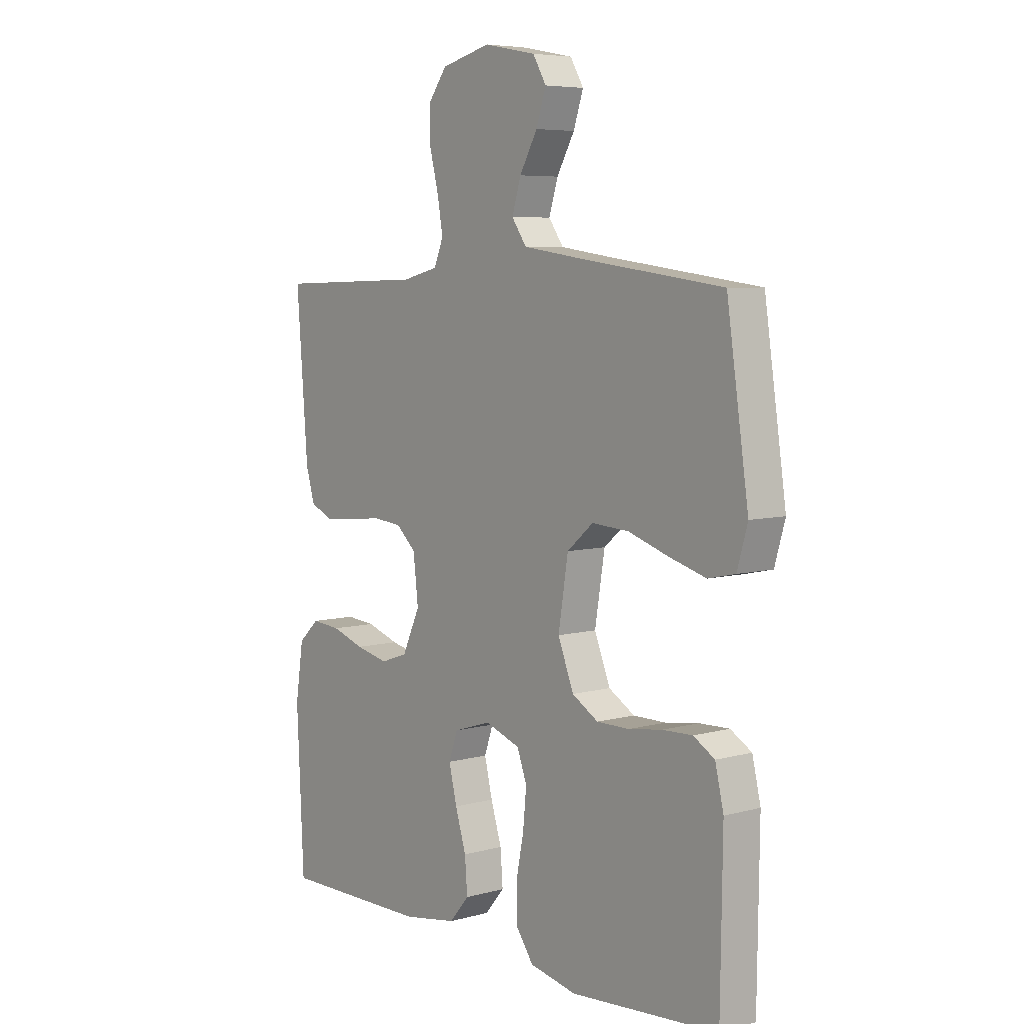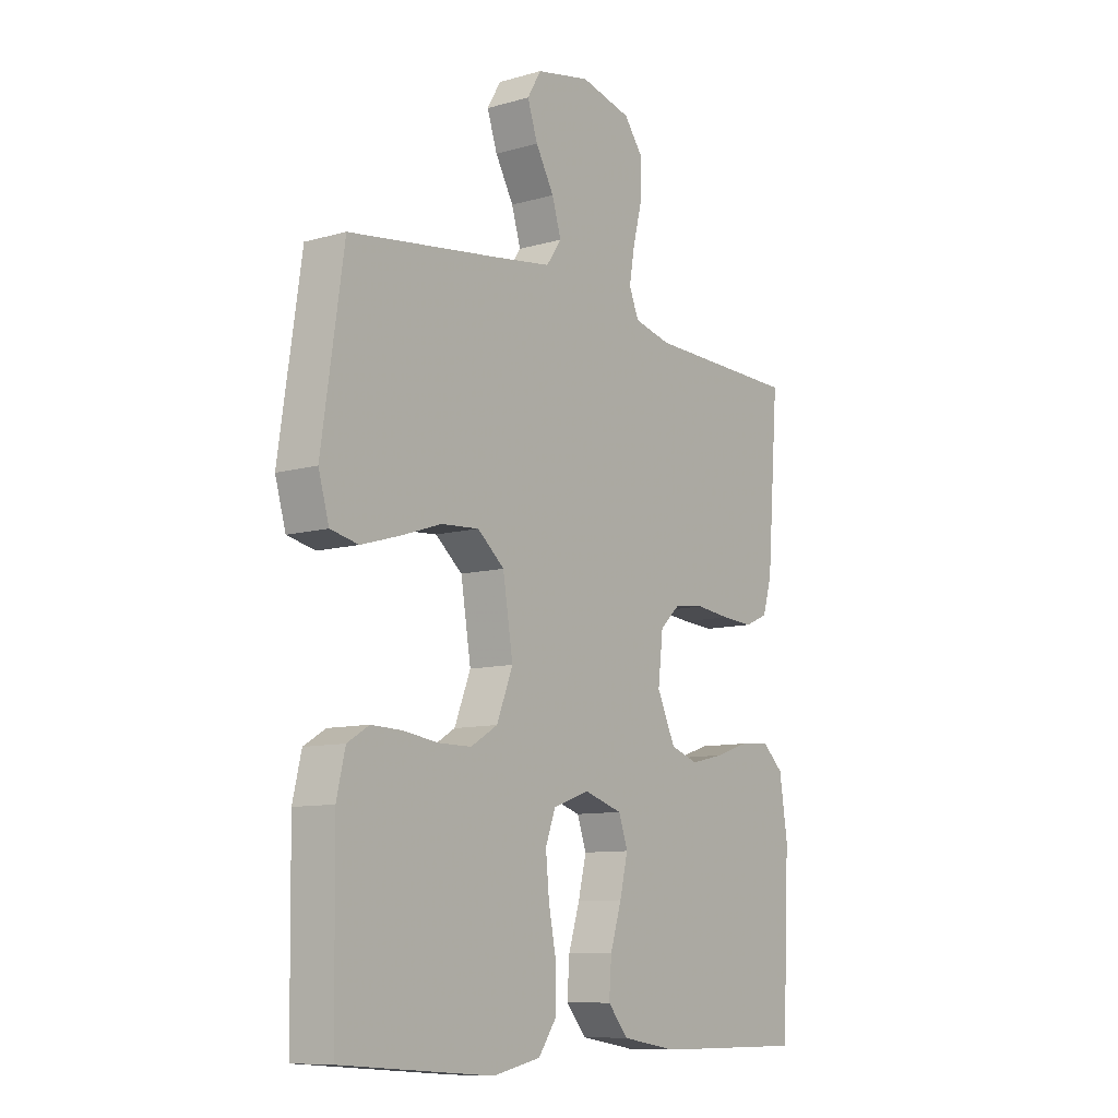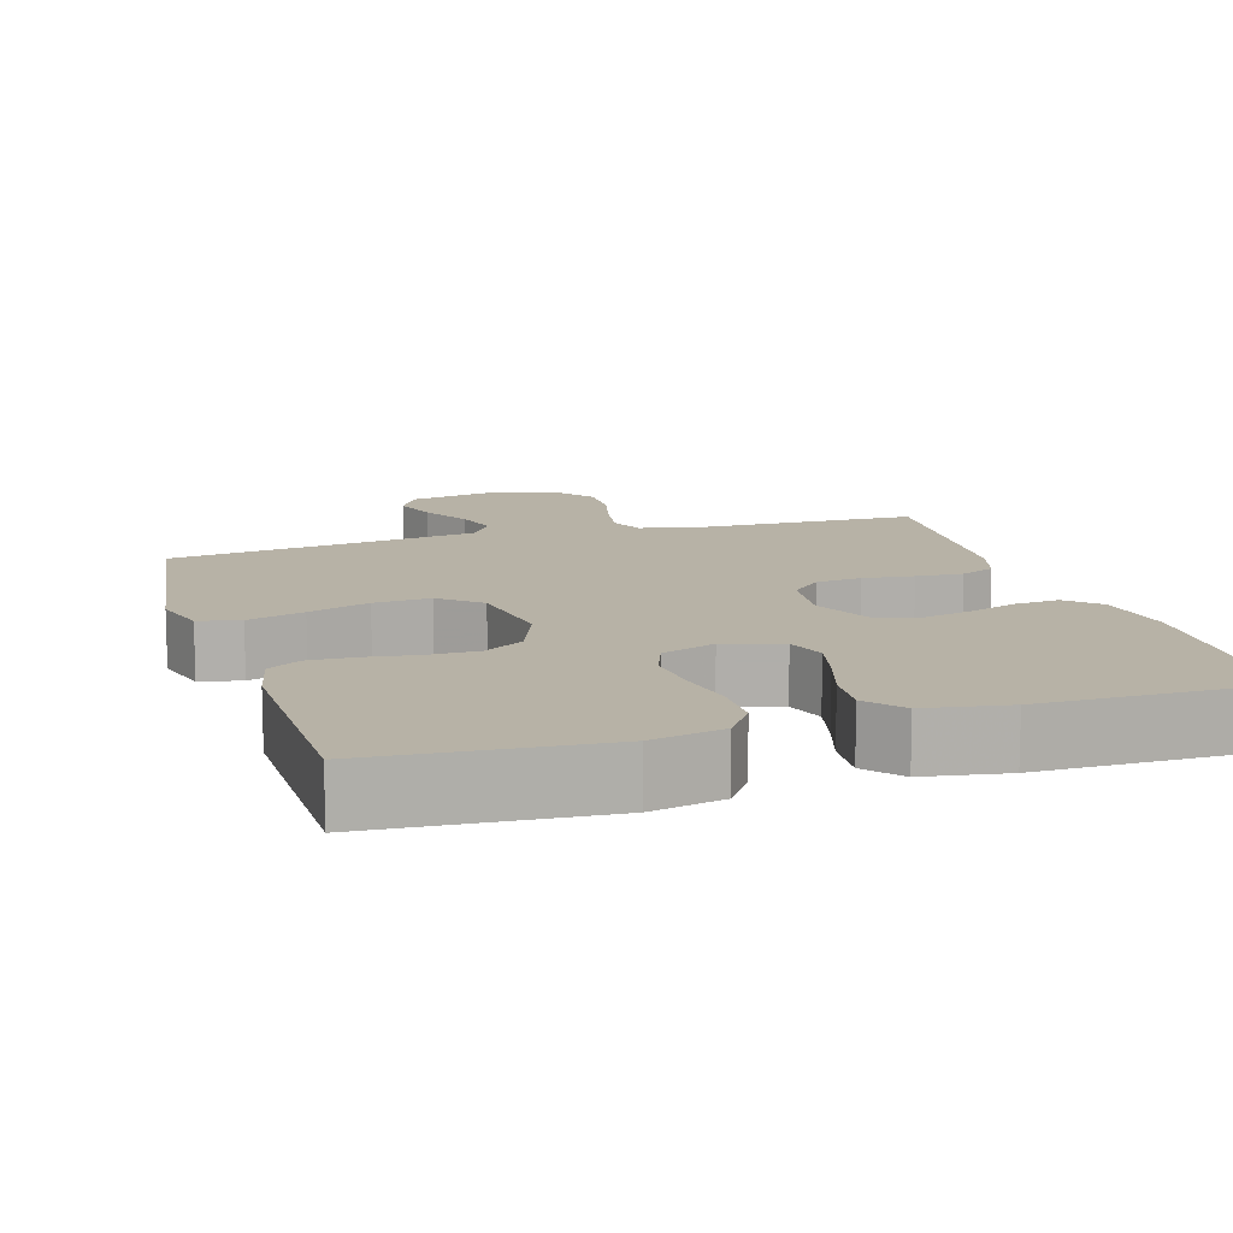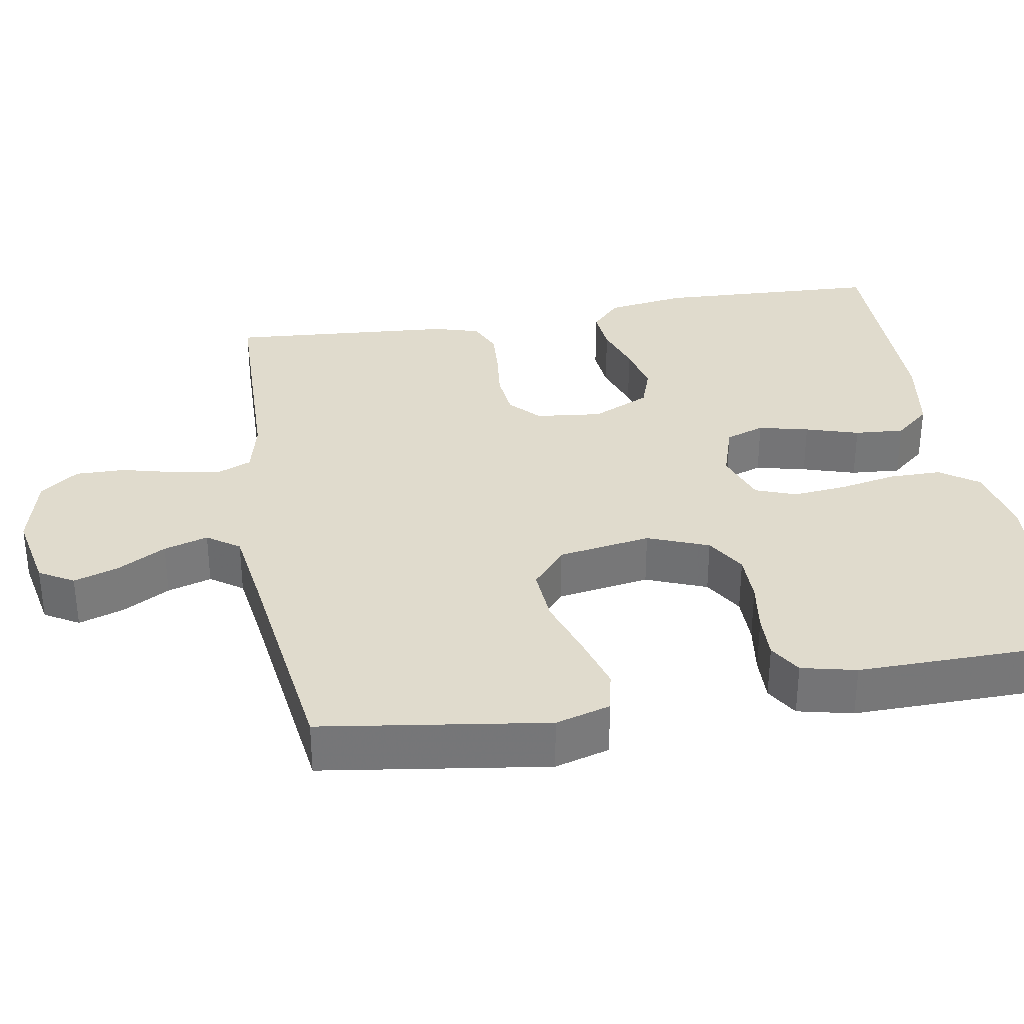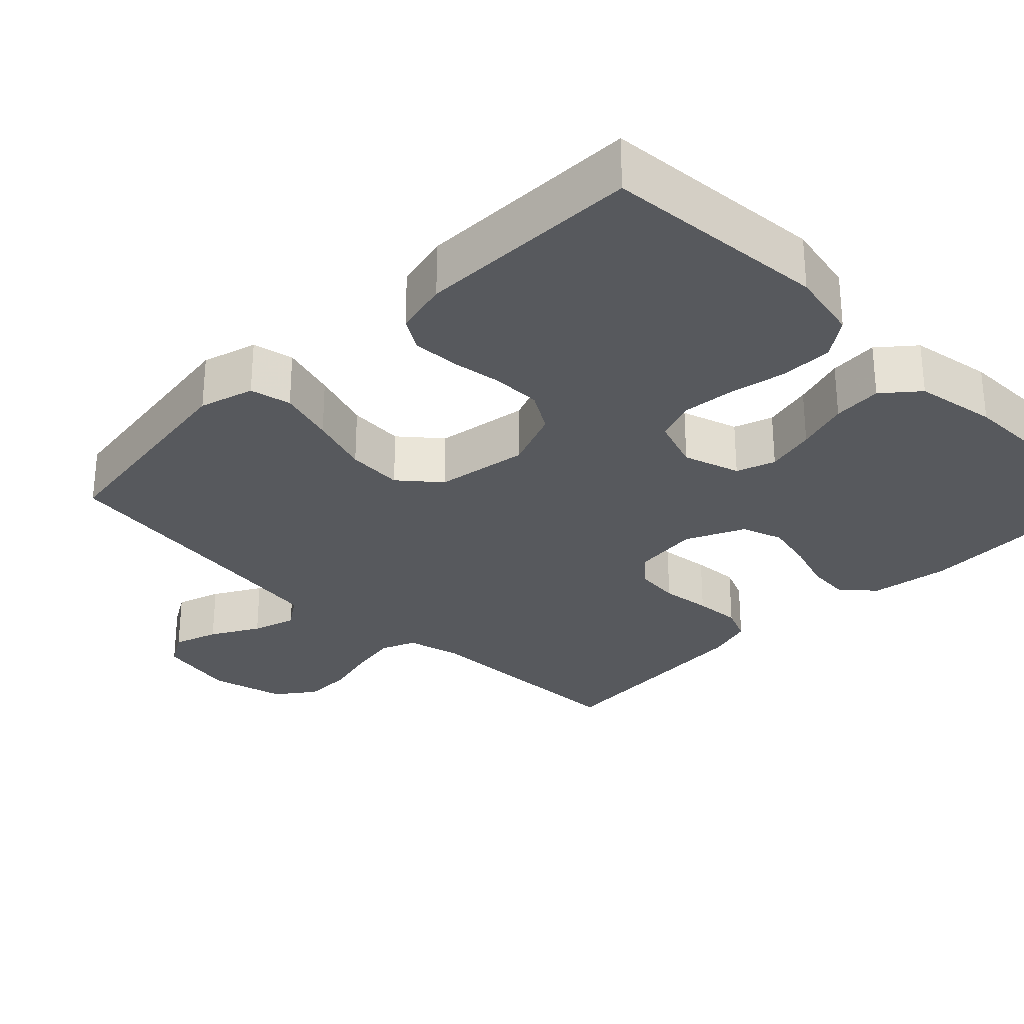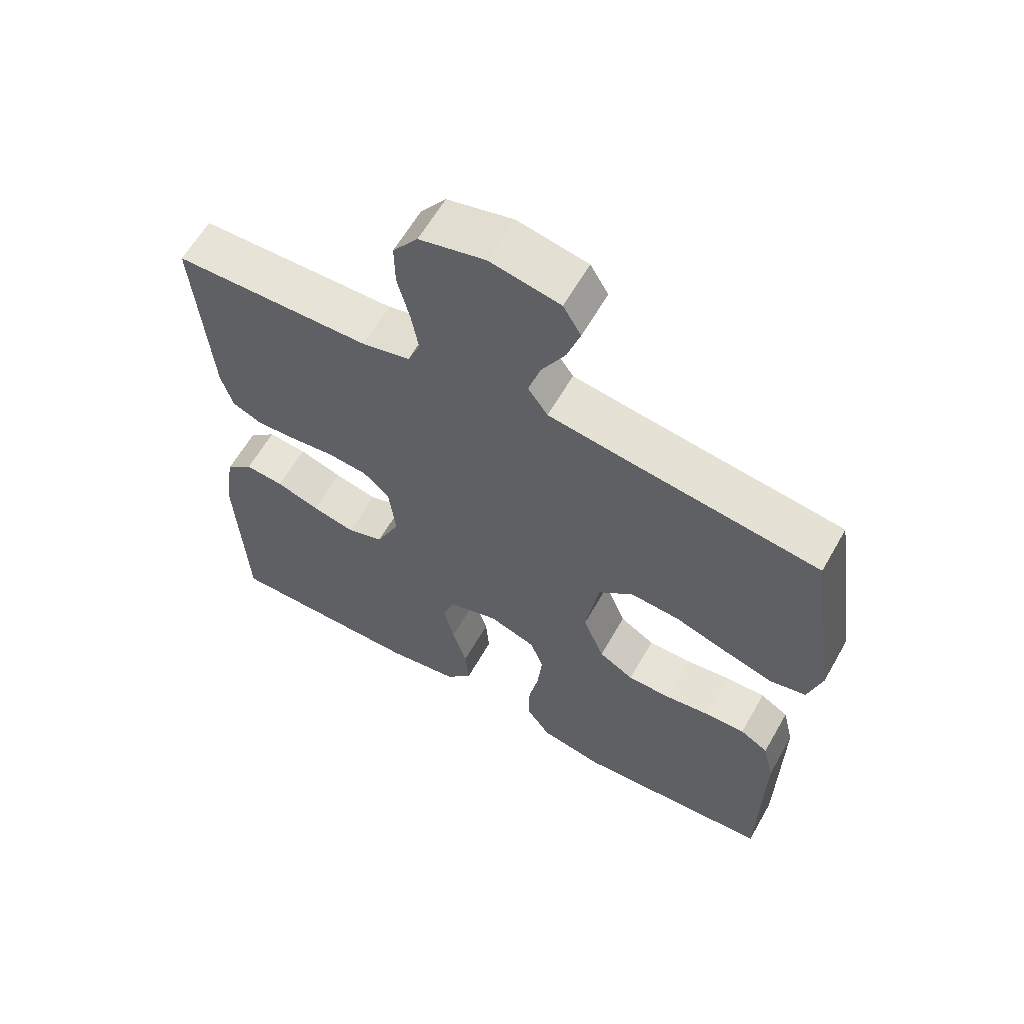
<metadata>
{"format":"obj","ext":"obj","renderer":"f3d","projection":"perspective","resolution":1024,"background":"white","views":[{"elev":6.2,"azim":50.8,"up":"+Z"},{"elev":-9.7,"azim":126.5,"up":"+Z"},{"elev":12.3,"azim":162.9,"up":"+Y"},{"elev":33.3,"azim":80.2,"up":"+Y"},{"elev":-29.0,"azim":135.2,"up":"+Y"},{"elev":61.5,"azim":29.6,"up":"+Z"}]}
</metadata>
<code>
v -0.5 0.07 -0.5
v -0.514 0.07 -0.2
v -0.498 0.07 -0.094
v -0.456 0.07 -0.055
v -0.397 0.07 -0.06
v -0.331 0.07 -0.082
v -0.265 0.07 -0.097
v -0.21 0.07 -0.078
v -0.174 0.07 0
v -0.184 0.07 0.088
v -0.224 0.07 0.125
v -0.284 0.07 0.131
v -0.351 0.07 0.123
v -0.413 0.07 0.119
v -0.459 0.07 0.139
v -0.477 0.07 0.2
v -0.5 0.07 0.5
v -0.2 0.07 0.508
v -0.127 0.07 0.526
v -0.108 0.07 0.572
v -0.119 0.07 0.636
v -0.137 0.07 0.707
v -0.138 0.07 0.773
v -0.1 0.07 0.824
v 0 0.07 0.849
v 0.106 0.07 0.828
v 0.133 0.07 0.782
v 0.113 0.07 0.722
v 0.077 0.07 0.658
v 0.059 0.07 0.599
v 0.089 0.07 0.556
v 0.2 0.07 0.54
v 0.5 0.07 0.5
v 0.544 0.07 0.2
v 0.523 0.07 0.127
v 0.468 0.07 0.115
v 0.393 0.07 0.137
v 0.312 0.07 0.164
v 0.237 0.07 0.169
v 0.184 0.07 0.124
v 0.164 0.07 0
v 0.196 0.07 -0.081
v 0.249 0.07 -0.113
v 0.315 0.07 -0.113
v 0.383 0.07 -0.103
v 0.444 0.07 -0.101
v 0.487 0.07 -0.127
v 0.504 0.07 -0.2
v 0.5 0.07 -0.5
v 0.2 0.07 -0.522
v 0.105 0.07 -0.502
v 0.069 0.07 -0.451
v 0.069 0.07 -0.381
v 0.084 0.07 -0.305
v 0.091 0.07 -0.233
v 0.071 0.07 -0.179
v 0 0.07 -0.154
v -0.076 0.07 -0.178
v -0.094 0.07 -0.23
v -0.078 0.07 -0.297
v -0.056 0.07 -0.368
v -0.051 0.07 -0.434
v -0.091 0.07 -0.481
v -0.2 0.07 -0.499
v -0.5 0 -0.5
v -0.514 0 -0.2
v -0.498 0 -0.094
v -0.456 0 -0.055
v -0.397 0 -0.06
v -0.331 0 -0.082
v -0.265 0 -0.097
v -0.21 0 -0.078
v -0.174 0 0
v -0.184 0 0.088
v -0.224 0 0.125
v -0.284 0 0.131
v -0.351 0 0.123
v -0.413 0 0.119
v -0.459 0 0.139
v -0.477 0 0.2
v -0.5 0 0.5
v -0.2 0 0.508
v -0.127 0 0.526
v -0.108 0 0.572
v -0.119 0 0.636
v -0.137 0 0.707
v -0.138 0 0.773
v -0.1 0 0.824
v 0 0 0.849
v 0.106 0 0.828
v 0.133 0 0.782
v 0.113 0 0.722
v 0.077 0 0.658
v 0.059 0 0.599
v 0.089 0 0.556
v 0.2 0 0.54
v 0.5 0 0.5
v 0.544 0 0.2
v 0.523 0 0.127
v 0.468 0 0.115
v 0.393 0 0.137
v 0.312 0 0.164
v 0.237 0 0.169
v 0.184 0 0.124
v 0.164 0 0
v 0.196 0 -0.081
v 0.249 0 -0.113
v 0.315 0 -0.113
v 0.383 0 -0.103
v 0.444 0 -0.101
v 0.487 0 -0.127
v 0.504 0 -0.2
v 0.5 0 -0.5
v 0.2 0 -0.522
v 0.105 0 -0.502
v 0.069 0 -0.451
v 0.069 0 -0.381
v 0.084 0 -0.305
v 0.091 0 -0.233
v 0.071 0 -0.179
v 0 0 -0.154
v -0.076 0 -0.178
v -0.094 0 -0.23
v -0.078 0 -0.297
v -0.056 0 -0.368
v -0.051 0 -0.434
v -0.091 0 -0.481
v -0.2 0 -0.499
f 4 5 6
f 3 4 6
f 2 3 6
f 1 2 6
f 64 1 6
f 63 64 6
f 62 63 6
f 61 62 6
f 60 61 6
f 59 60 6 7
f 58 59 7 8
f 57 58 8 9
f 56 57 9 10
f 52 53 54
f 51 52 54
f 50 51 54
f 49 50 54
f 48 49 54
f 47 48 54
f 46 47 54
f 45 46 54
f 44 45 54
f 43 44 54 55
f 42 43 55 56
f 36 37 38
f 35 36 38
f 34 35 38
f 33 34 38
f 32 33 38
f 31 32 38 39
f 30 31 39 40
f 27 28 29
f 26 27 29
f 25 26 29
f 24 25 29
f 23 24 29
f 22 23 29
f 21 22 29
f 20 21 29 30
f 30 40 41
f 20 30 41
f 19 20 41
f 16 17 18
f 15 16 18
f 14 15 18
f 13 14 18
f 12 13 18
f 11 12 18 19
f 42 56 10
f 41 42 10
f 19 41 10
f 10 11 19
f 70 69 68
f 70 68 67
f 70 67 66
f 70 66 65
f 70 65 128
f 70 128 127
f 70 127 126
f 70 126 125
f 70 125 124
f 71 70 124 123
f 72 71 123 122
f 73 72 122 121
f 74 73 121 120
f 118 117 116
f 118 116 115
f 118 115 114
f 118 114 113
f 118 113 112
f 118 112 111
f 118 111 110
f 118 110 109
f 118 109 108
f 119 118 108 107
f 120 119 107 106
f 102 101 100
f 102 100 99
f 102 99 98
f 102 98 97
f 102 97 96
f 103 102 96 95
f 104 103 95 94
f 93 92 91
f 93 91 90
f 93 90 89
f 93 89 88
f 93 88 87
f 93 87 86
f 93 86 85
f 94 93 85 84
f 105 104 94
f 105 94 84
f 105 84 83
f 82 81 80
f 82 80 79
f 82 79 78
f 82 78 77
f 82 77 76
f 83 82 76 75
f 74 120 106
f 74 106 105
f 74 105 83
f 83 75 74
f 1 65 66 2
f 2 66 67 3
f 3 67 68 4
f 4 68 69 5
f 5 69 70 6
f 6 70 71 7
f 7 71 72 8
f 8 72 73 9
f 9 73 74 10
f 10 74 75 11
f 11 75 76 12
f 12 76 77 13
f 13 77 78 14
f 14 78 79 15
f 15 79 80 16
f 16 80 81 17
f 17 81 82 18
f 18 82 83 19
f 19 83 84 20
f 20 84 85 21
f 21 85 86 22
f 22 86 87 23
f 23 87 88 24
f 24 88 89 25
f 25 89 90 26
f 26 90 91 27
f 27 91 92 28
f 28 92 93 29
f 29 93 94 30
f 30 94 95 31
f 31 95 96 32
f 32 96 97 33
f 33 97 98 34
f 34 98 99 35
f 35 99 100 36
f 36 100 101 37
f 37 101 102 38
f 38 102 103 39
f 39 103 104 40
f 40 104 105 41
f 41 105 106 42
f 42 106 107 43
f 43 107 108 44
f 44 108 109 45
f 45 109 110 46
f 46 110 111 47
f 47 111 112 48
f 48 112 113 49
f 49 113 114 50
f 50 114 115 51
f 51 115 116 52
f 52 116 117 53
f 53 117 118 54
f 54 118 119 55
f 55 119 120 56
f 56 120 121 57
f 57 121 122 58
f 58 122 123 59
f 59 123 124 60
f 60 124 125 61
f 61 125 126 62
f 62 126 127 63
f 63 127 128 64
f 64 128 65 1

</code>
